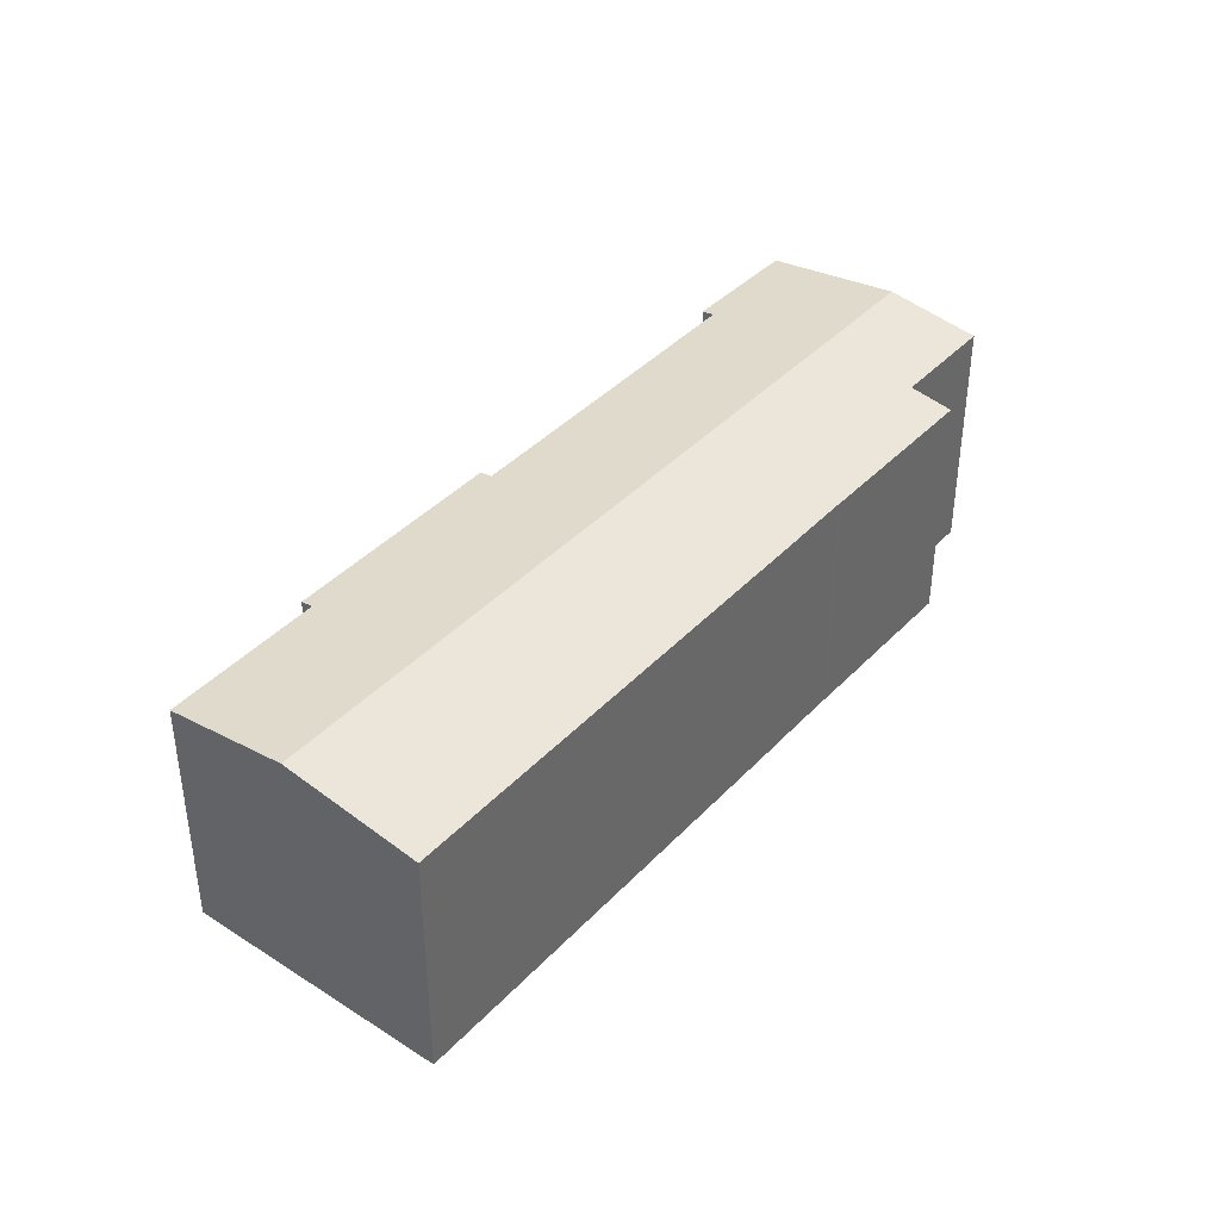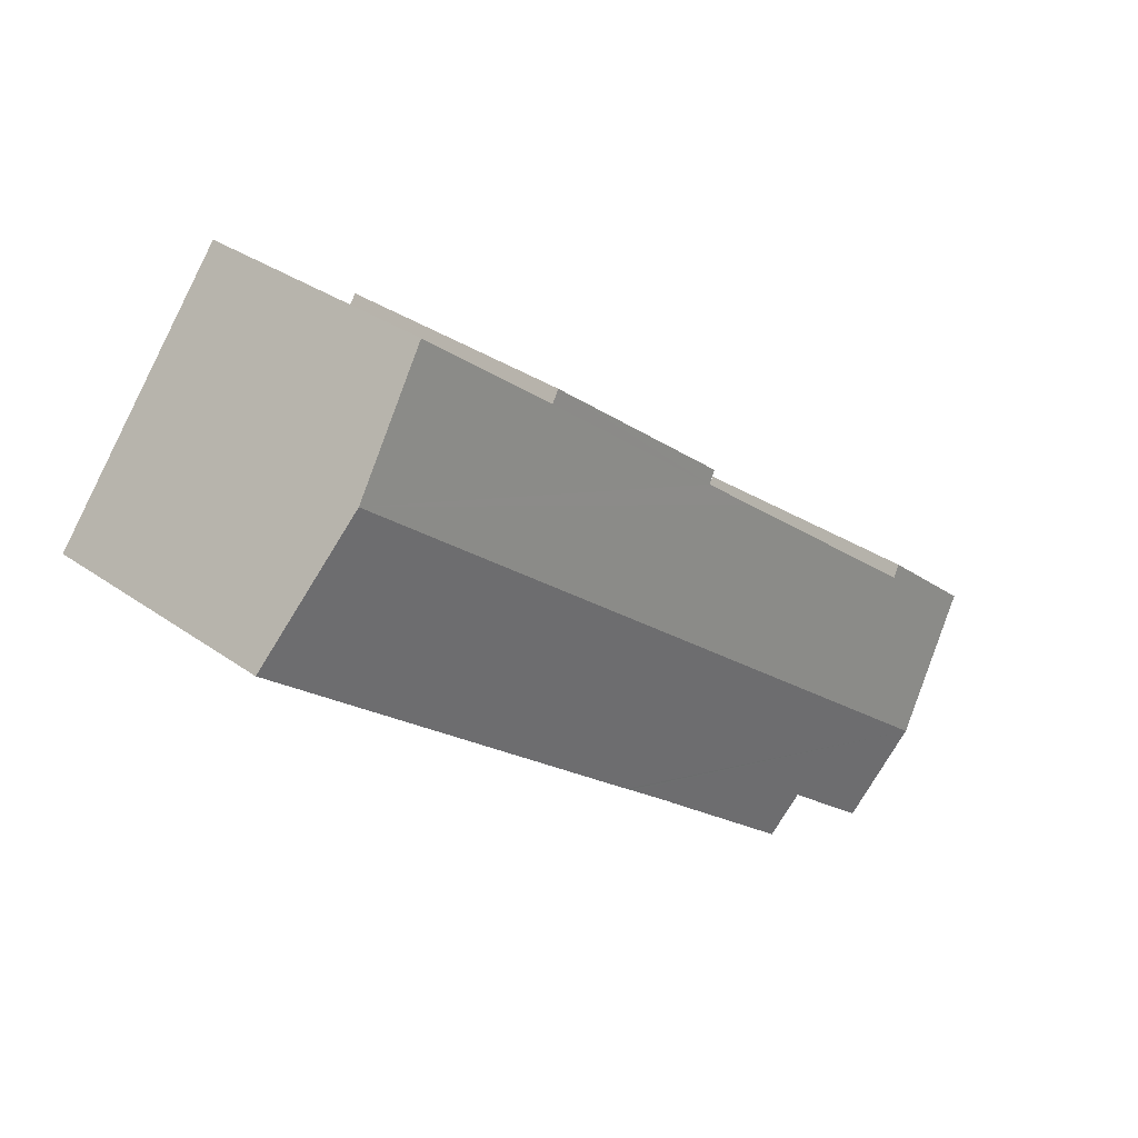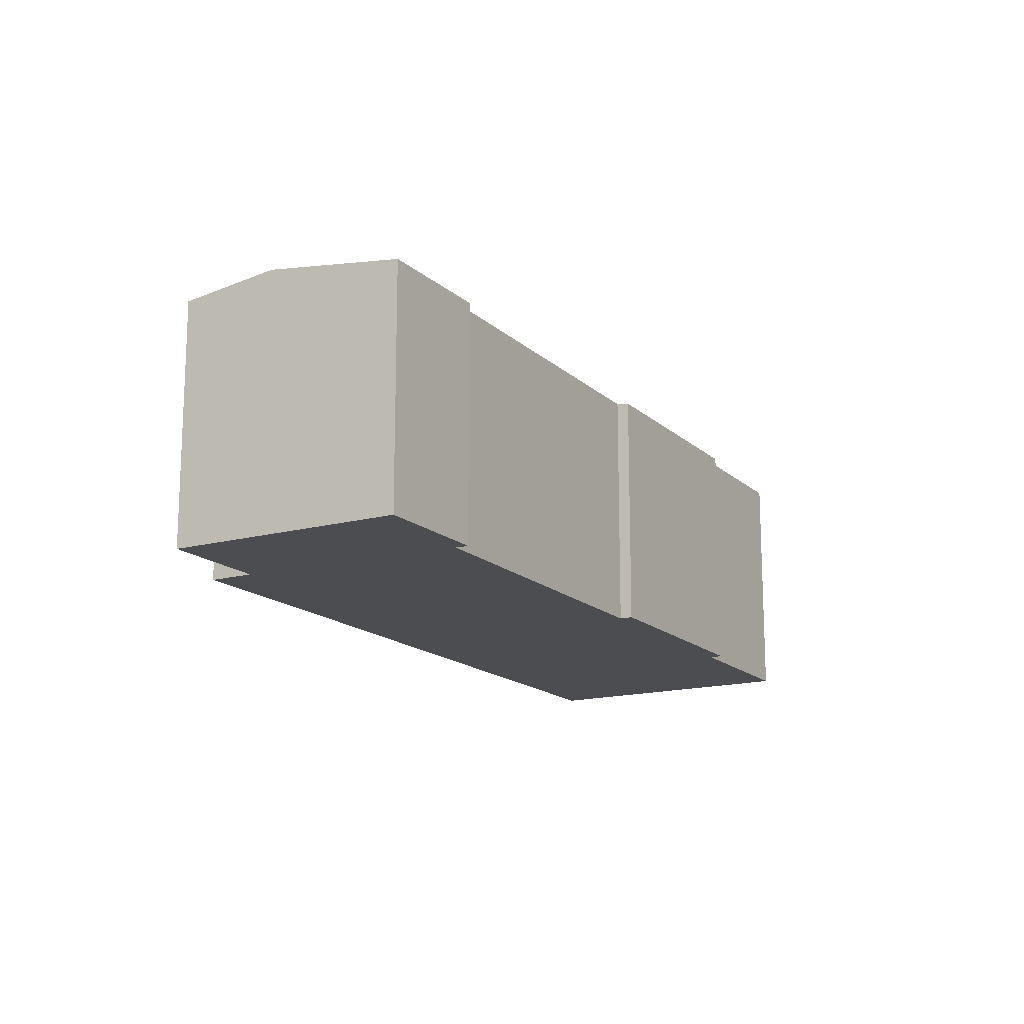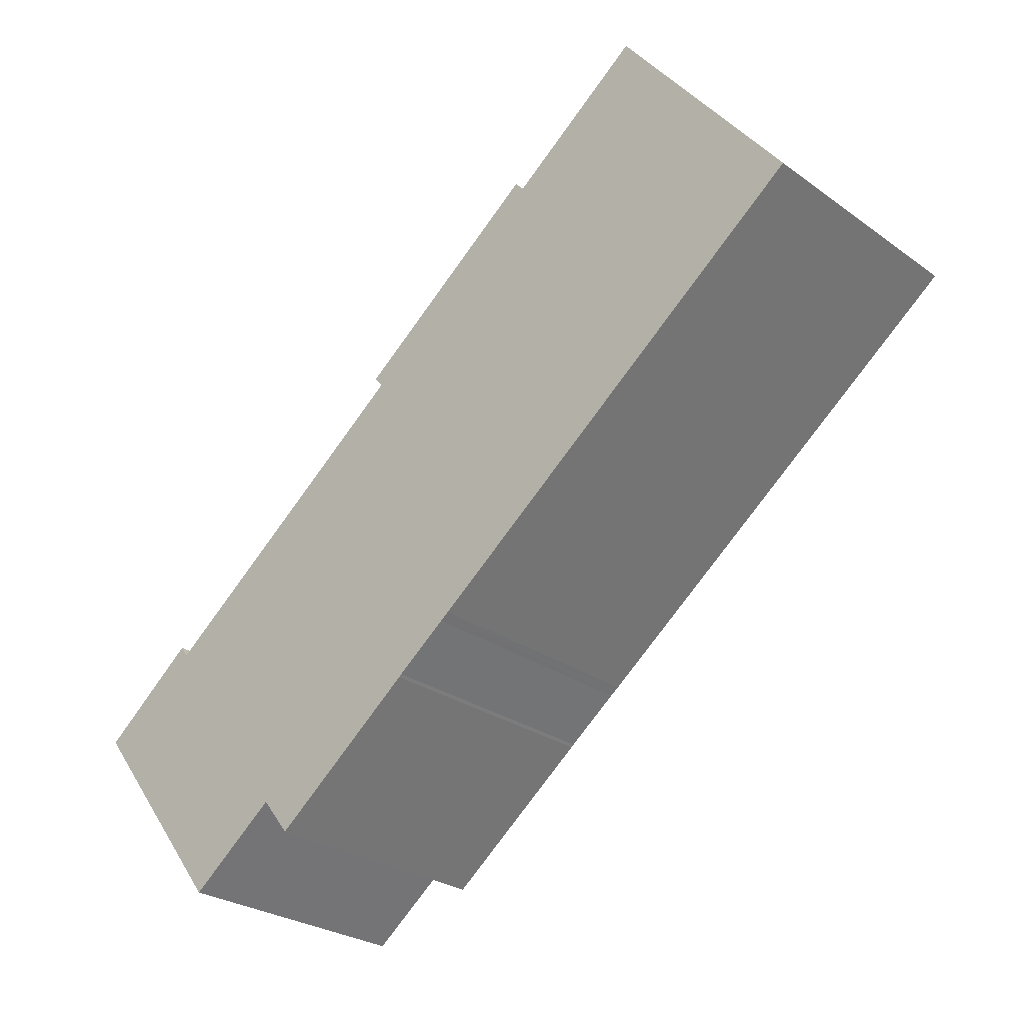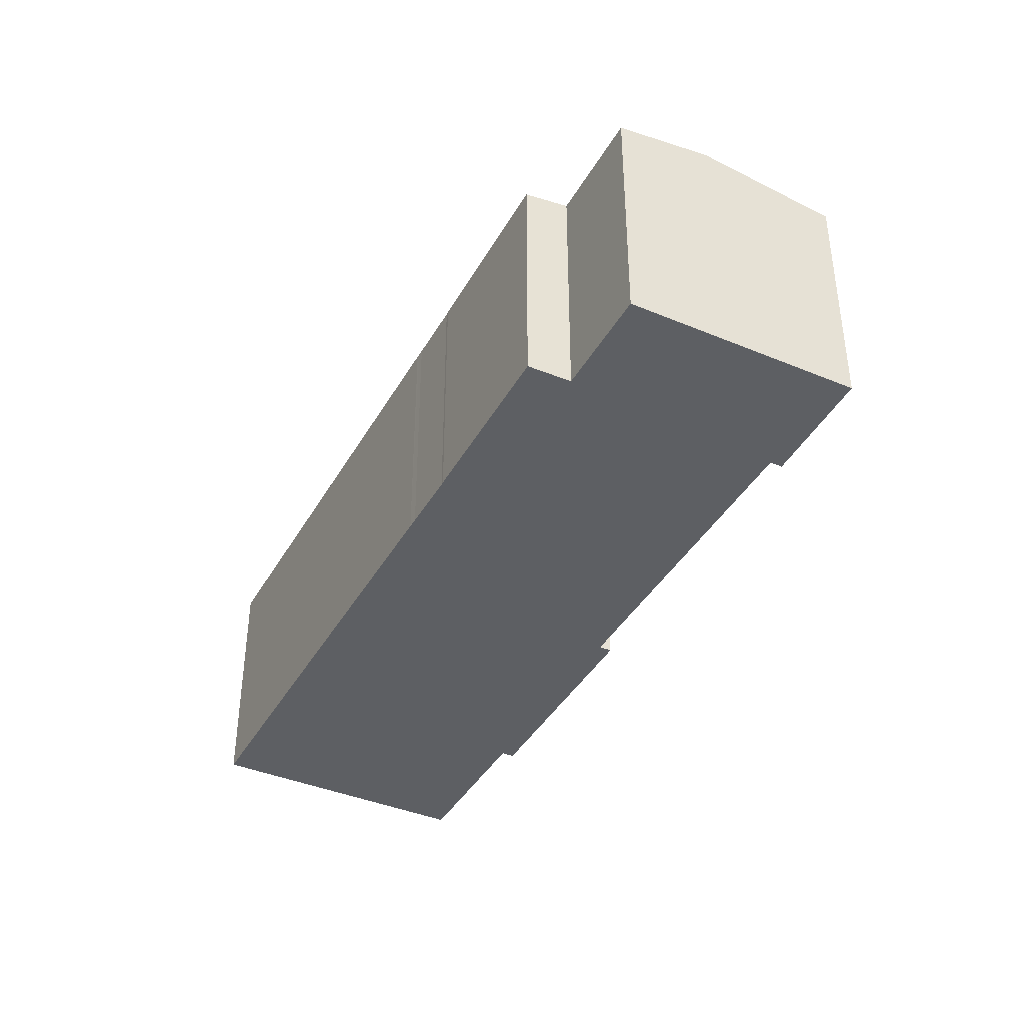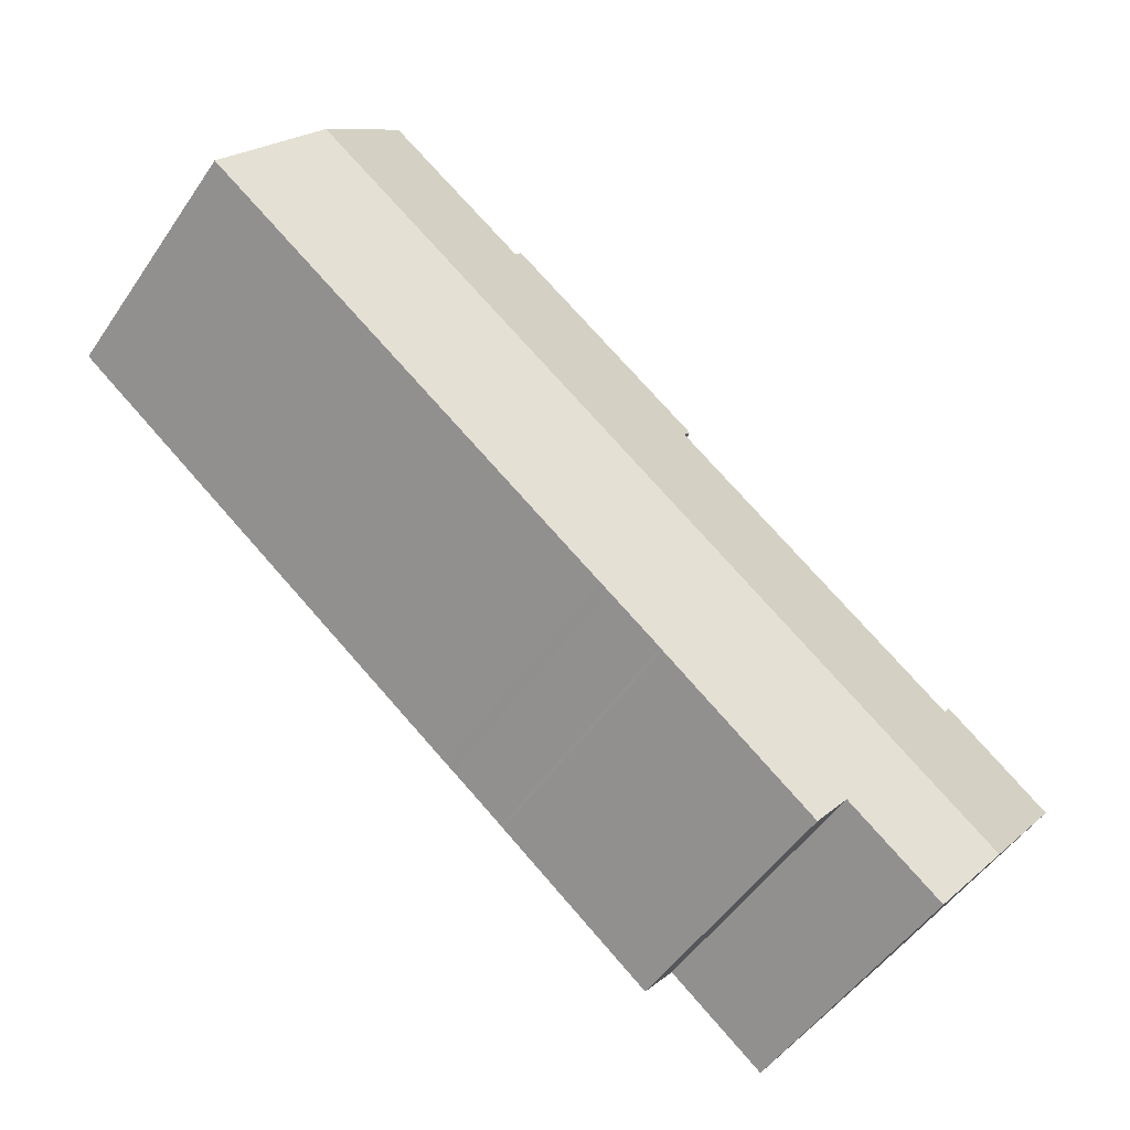
<metadata>
{"format":"obj","ext":"obj","renderer":"f3d","projection":"perspective","resolution":1024,"background":"white","views":[{"elev":40.4,"azim":90.4,"up":"+Y"},{"elev":31.6,"azim":135.3,"up":"+Z"},{"elev":-15.8,"azim":-98.5,"up":"+Y"},{"elev":-26.7,"azim":41.9,"up":"+Z"},{"elev":-40.2,"azim":-155.2,"up":"+Y"},{"elev":-50.9,"azim":146.8,"up":"+Z"}]}
</metadata>
<code>
v  18.8 9.674 0.255
v  30.94 10.42 17.08
v  34.5 9.667 12.53
v  3.493 10.42 -4.484
v  18.67 9.674 0.158
v  18.47 9.675 0.007
v  16.49 9.676 -1.534
v  16.39 9.675 -1.623
v  9.461 9.909 -4.783
v  10.6 9.671 -6.21
v  5.903 9.909 -7.578
v  4.167 9.737 2.715
v  12.91 9.742 9.541
v  15 9.742 11.18
v  22.45 9.743 17.02
v  22.14 9.677 17.43
v  27.75 9.747 21.15
v  14.69 9.675 11.59
v  0 9.68 5.927e-16
v  3.856 9.669 3.133
v  9.461 2.929e-16 -4.783
v  10.6 3.803e-16 -6.21
v  5.903 4.64e-16 -7.578
v  0 0 0
v  3.493 2.746e-16 -4.484
v  15 -6.846e-16 11.18
v  14.69 -7.096e-16 11.59
v  16.39 9.938e-17 -1.623
v  18.8 -1.561e-17 0.255
v  34.5 -7.673e-16 12.53
v  18.47 -4.286e-19 0.007
v  18.67 -9.675e-18 0.158
v  16.49 9.393e-17 -1.534
v  3.856 -1.918e-16 3.133
v  4.167 -1.662e-16 2.715
v  12.91 -5.842e-16 9.541
v  22.14 -1.067e-15 17.43
v  27.75 -1.295e-15 21.15
v  22.45 -1.042e-15 17.02
v  30.94 -1.046e-15 17.08
g defaultobject
f 1 2 3
f 2 1 4
f 4 1 5
f 4 5 6
f 4 6 7
f 4 7 8
f 4 8 9
f 9 8 10
f 4 9 11
f 4 12 2
f 13 2 12
f 14 2 13
f 15 2 14
f 16 15 14
f 17 2 15
f 14 18 16
f 19 20 4
f 12 4 20
f 10 21 9
f 21 10 22
f 23 4 11
f 4 23 19
f 19 23 24
f 24 23 25
f 26 18 14
f 18 26 27
f 21 11 9
f 11 21 23
f 28 10 8
f 10 28 22
f 3 29 1
f 29 3 30
f 29 5 1
f 5 29 6
f 6 29 31
f 31 29 32
f 6 33 7
f 33 6 31
f 33 8 7
f 8 33 28
f 24 20 19
f 20 24 34
f 35 13 12
f 13 35 36
f 13 36 14
f 14 36 26
f 18 37 16
f 37 18 27
f 15 38 17
f 38 15 39
f 20 35 12
f 35 20 34
f 16 39 15
f 39 16 37
f 38 2 17
f 2 38 3
f 3 38 30
f 30 38 40
f 27 26 37
f 24 35 34
f 35 24 21
f 35 21 22
f 21 24 25
f 21 25 23
f 40 29 30
f 29 40 38
f 29 38 39
f 29 39 37
f 29 37 26
f 29 26 36
f 29 36 35
f 29 35 32
f 32 35 31
f 31 35 33
f 33 35 28
f 28 35 22

</code>
